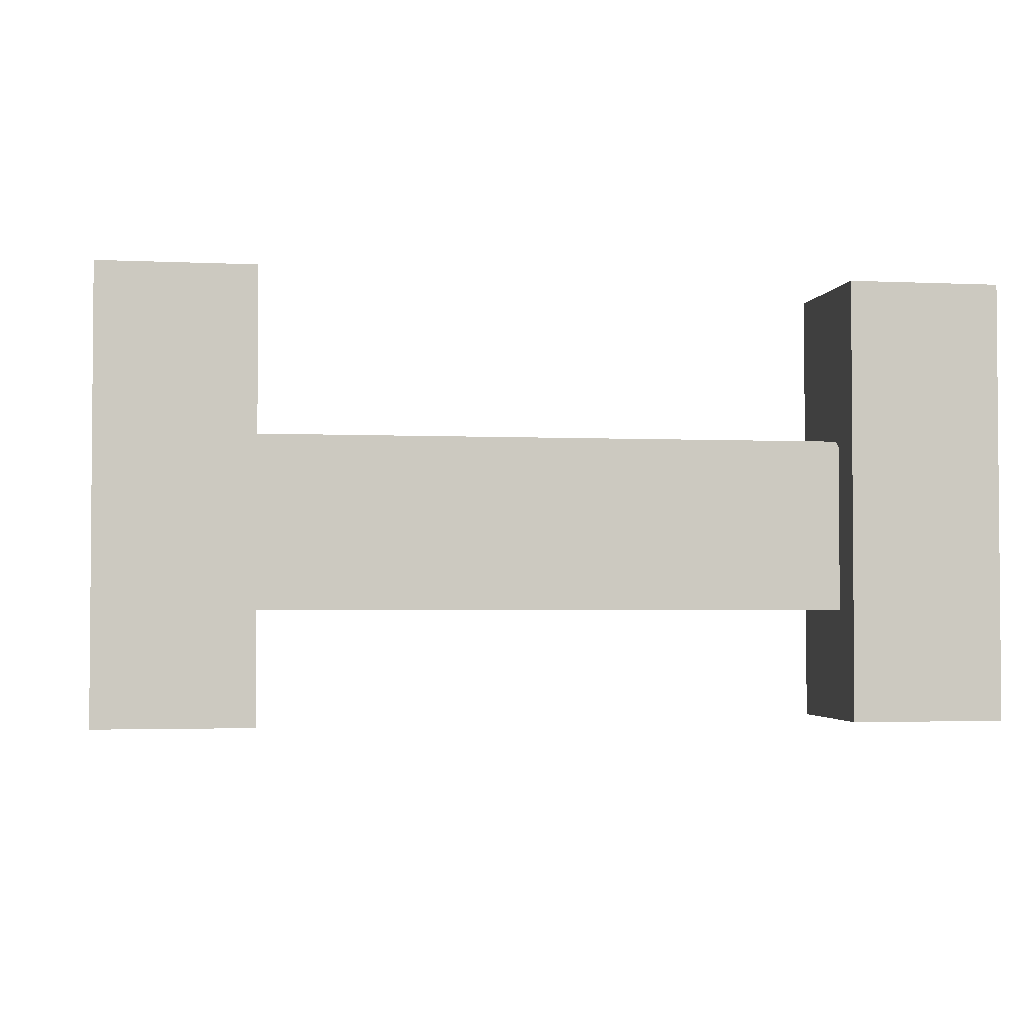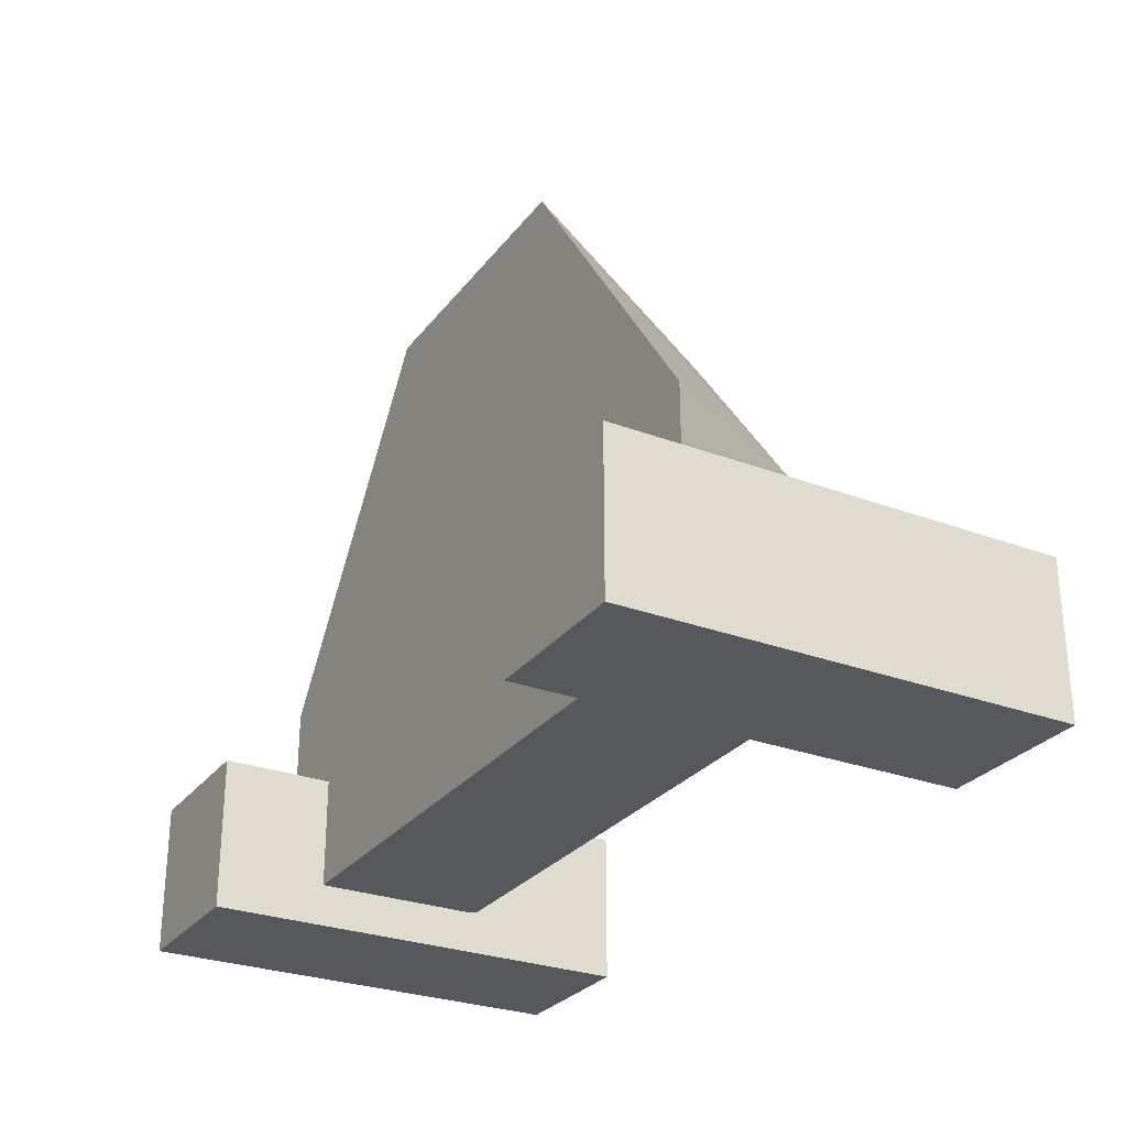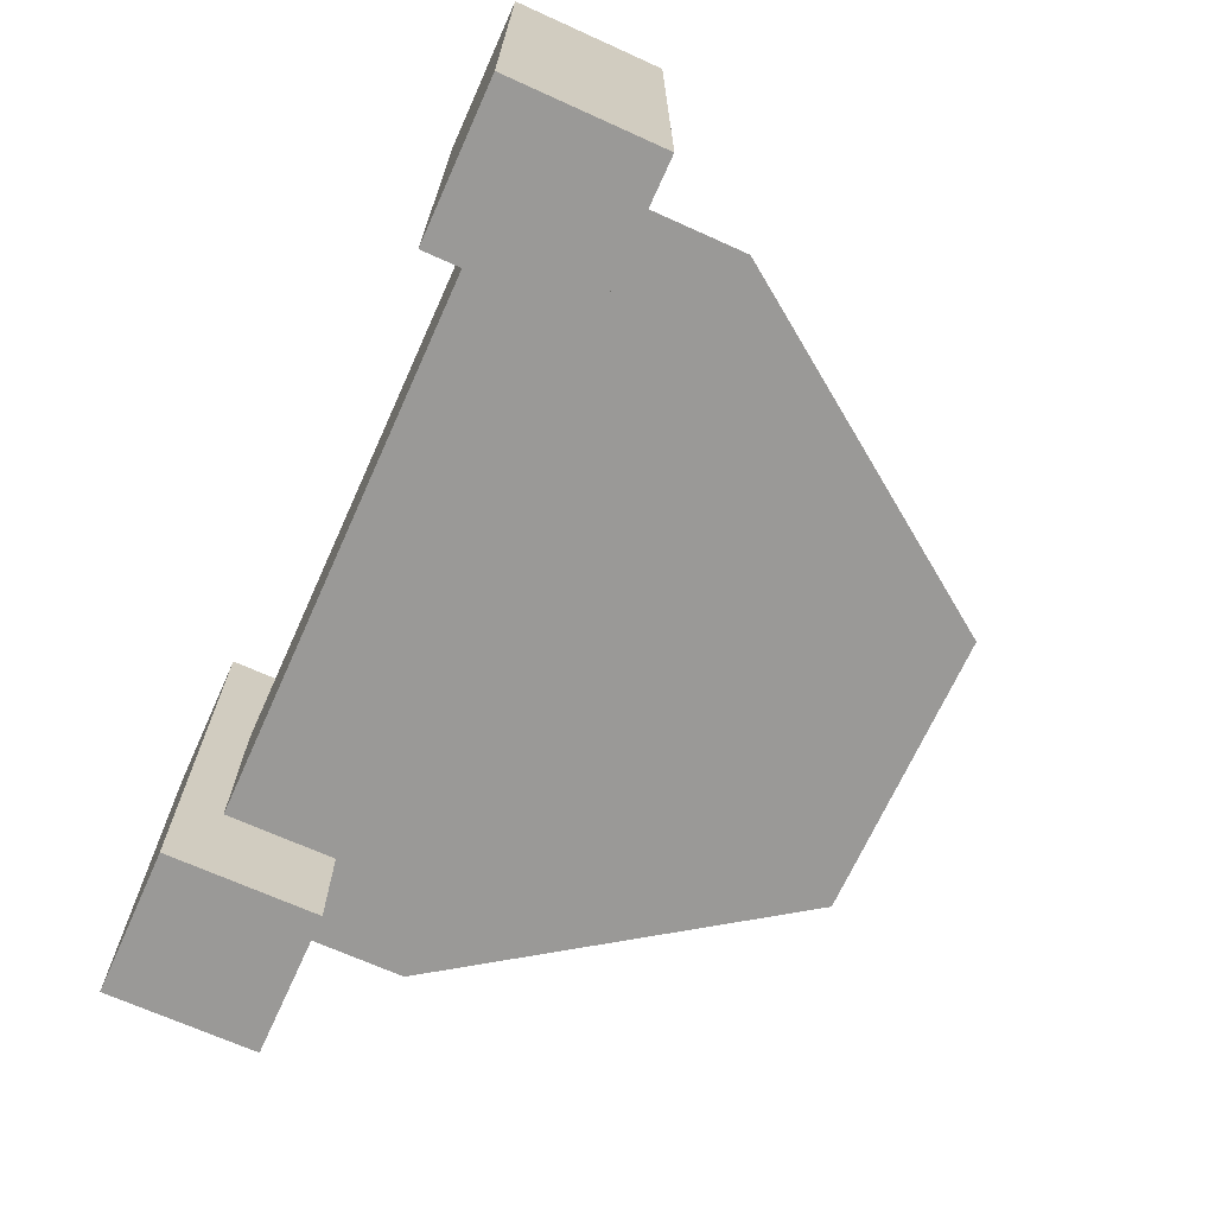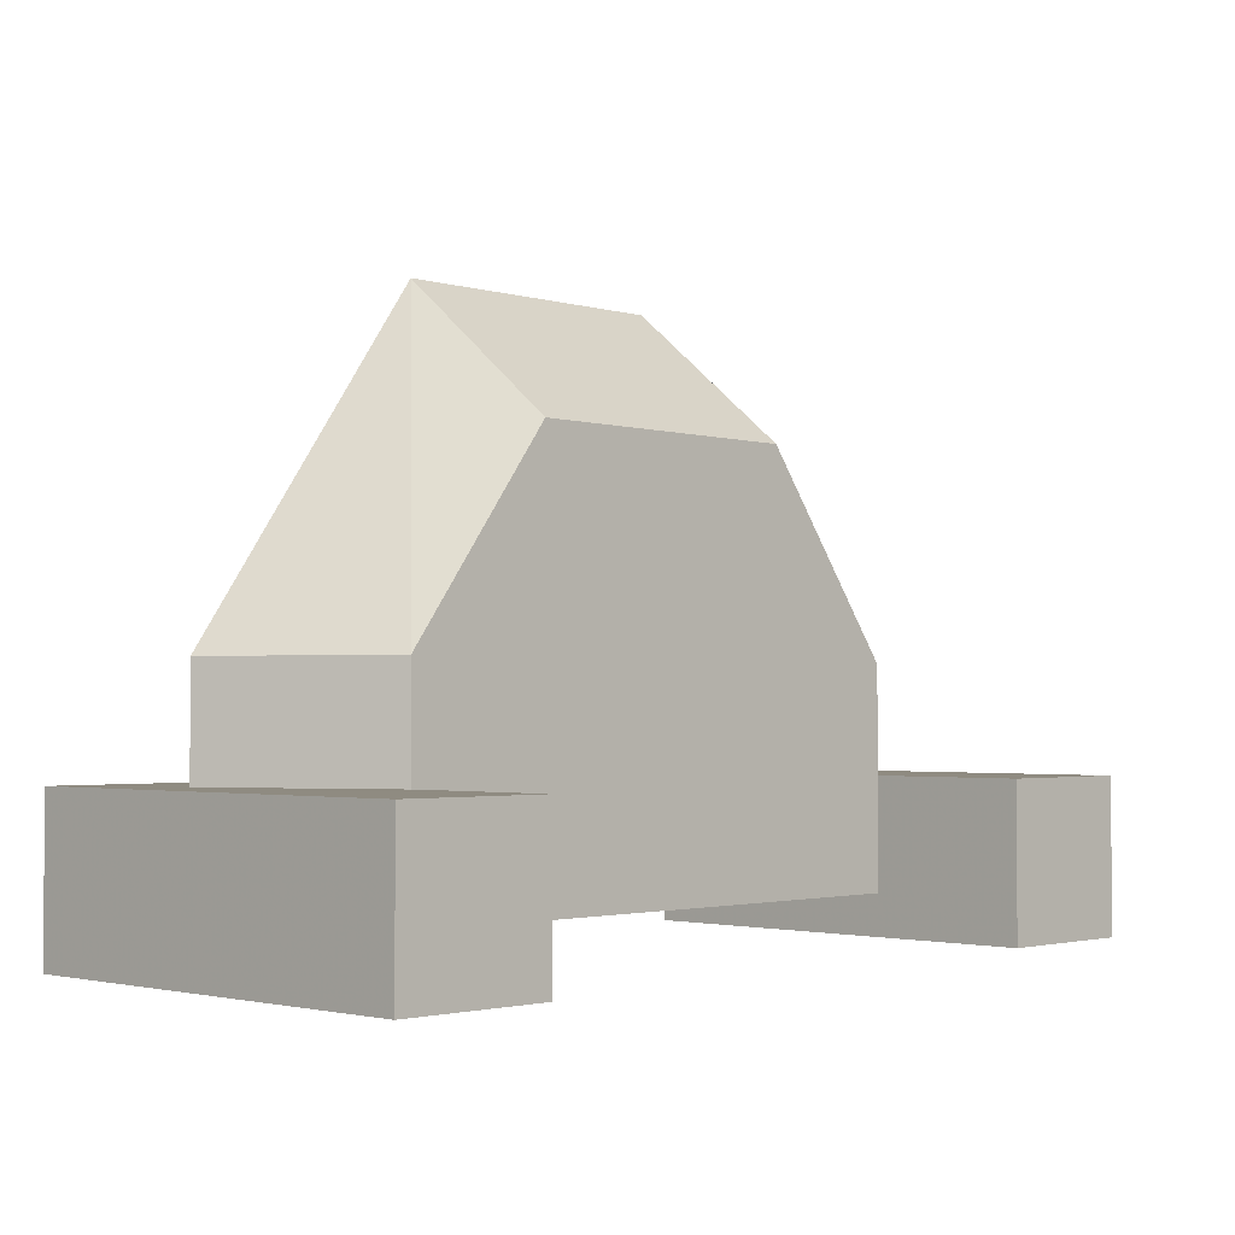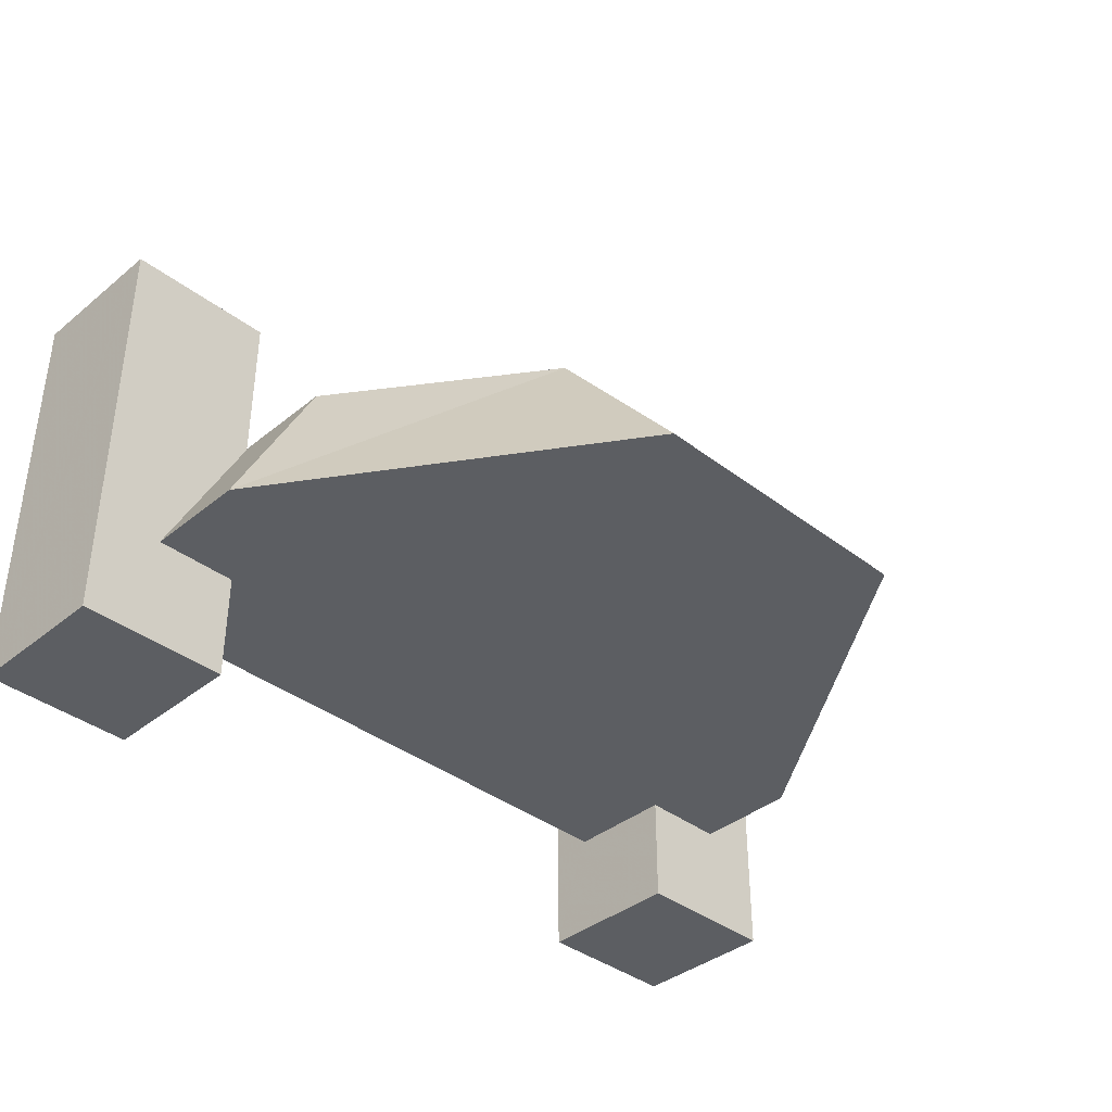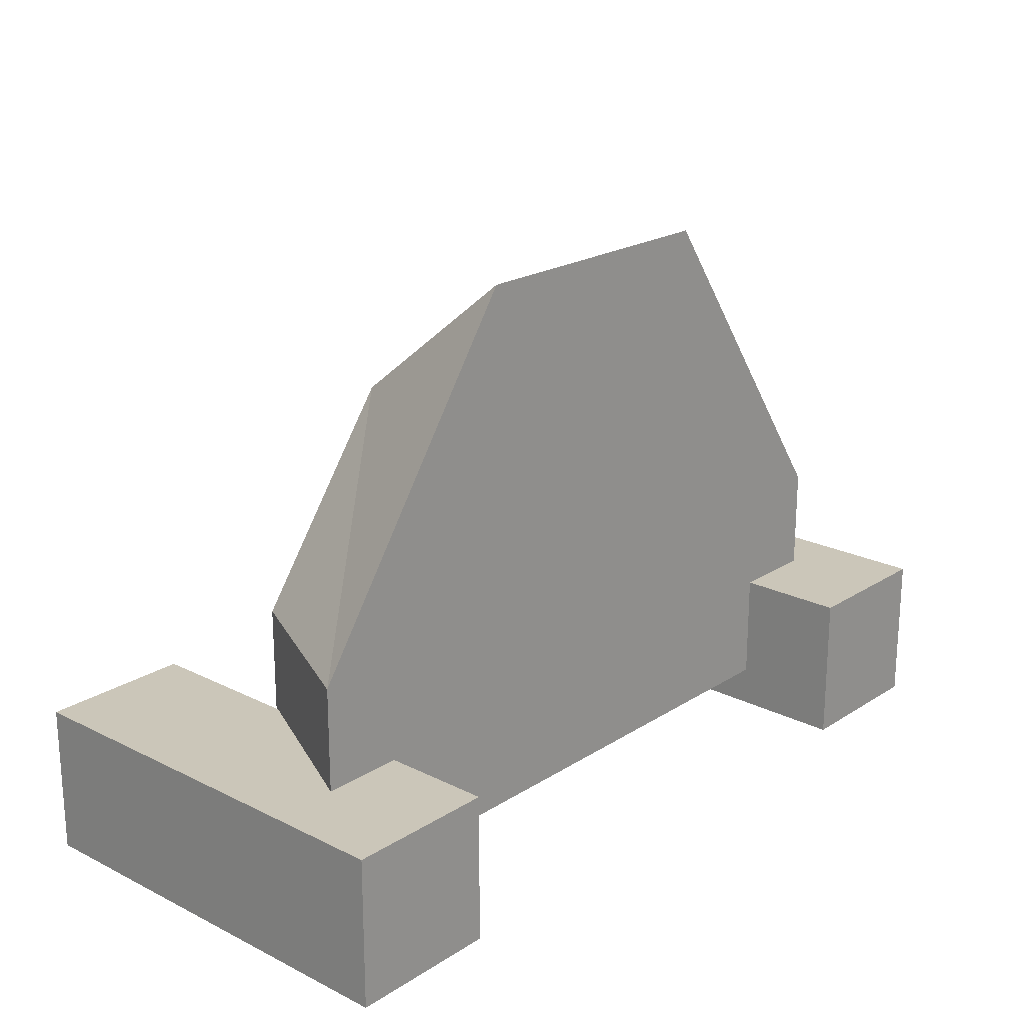
<metadata>
{"format":"obj","ext":"obj","renderer":"f3d","projection":"perspective","resolution":1024,"background":"white","views":[{"elev":-2.7,"azim":-9.4,"up":"+Z"},{"elev":-28.2,"azim":-119.6,"up":"+Y"},{"elev":-68.9,"azim":65.7,"up":"+Z"},{"elev":-2.1,"azim":-45.7,"up":"+Y"},{"elev":-38.1,"azim":135.8,"up":"+Z"},{"elev":21.0,"azim":131.6,"up":"+Y"}]}
</metadata>
<code>
g Object01
v 170.7 -22.56 94.47
v 84.64 94.36 94.47
v -1.418 -22.56 94.47
v -87.48 94.36 94.47
v -173.5 -22.56 94.47
v -1.418 -22.56 -5.568
v 84.64 174.7 -5.568
v 221.9 -22.56 -5.568
v -87.48 174.7 -5.568
v -224.8 -22.56 -5.568
v 221.9 -22.56 -5.568
v 84.64 174.7 -5.568
v 84.64 94.36 94.47
v 170.7 -22.56 94.47
v -1.418 -150.1 -5.568
v 221.9 -150.1 -5.568
v 170.7 -150.1 94.47
v -1.418 -150.1 94.47
v 84.64 174.7 -5.568
v -87.48 174.7 -5.568
v -87.48 94.36 94.47
v 84.64 94.36 94.47
v -87.48 174.7 -5.568
v -224.8 -22.56 -5.568
v -173.5 -22.56 94.47
v -87.48 94.36 94.47
v -224.8 -150.1 -5.568
v -173.5 -150.1 94.47
v -1.418 -150.1 94.47
v 170.7 -150.1 94.47
v -173.5 -150.1 94.47
v -224.8 -150.1 -5.568
v -173.5 -150.1 94.47
v -1.418 -150.1 -5.568
v -224.8 -150.1 -5.568
v 221.9 -150.1 -5.568
v 170.7 -150.1 94.47
v 221.9 -150.1 -5.568
v 172.4 -174.7 -70.67
v 172.4 -84.71 -70.67
v 262.4 -84.71 -70.67
v 262.4 -174.7 -70.67
v 172.4 -174.7 187
v 262.4 -174.7 187
v 262.4 -84.71 187
v 172.4 -84.71 187
v 172.4 -174.7 -70.67
v 262.4 -174.7 -70.67
v 262.4 -174.7 187
v 172.4 -174.7 187
v 262.4 -174.7 -70.67
v 262.4 -84.71 -70.67
v 262.4 -84.71 187
v 262.4 -174.7 187
v 262.4 -84.71 -70.67
v 172.4 -84.71 -70.67
v 172.4 -84.71 187
v 262.4 -84.71 187
v 172.4 -84.71 -70.67
v 172.4 -174.7 -70.67
v 172.4 -174.7 187
v 172.4 -84.71 187
v -262.4 -174.7 -70.67
v -262.4 -84.71 -70.67
v -172.4 -84.71 -70.67
v -172.4 -174.7 -70.67
v -262.4 -174.7 187
v -172.4 -174.7 187
v -172.4 -84.71 187
v -262.4 -84.71 187
v -262.4 -174.7 -70.67
v -172.4 -174.7 -70.67
v -172.4 -174.7 187
v -262.4 -174.7 187
v -172.4 -174.7 -70.67
v -172.4 -84.71 -70.67
v -172.4 -84.71 187
v -172.4 -174.7 187
v -172.4 -84.71 -70.67
v -262.4 -84.71 -70.67
v -262.4 -84.71 187
v -172.4 -84.71 187
v -262.4 -84.71 -70.67
v -262.4 -174.7 -70.67
v -262.4 -174.7 187
v -262.4 -84.71 187
f 1 2 3
f 2 4 3
f 4 5 3
f 6 7 8
f 6 9 7
f 6 10 9
f 11 12 13
f 13 14 11
f 15 16 17
f 17 18 15
f 19 20 21
f 21 22 19
f 23 24 25
f 25 26 23
f 27 15 18
f 18 28 27
f 1 3 29
f 29 30 1
f 3 5 31
f 31 29 3
f 25 24 32
f 32 33 25
f 10 6 34
f 34 35 10
f 6 8 36
f 36 34 6
f 11 14 37
f 37 38 11
f 39 40 41
f 41 42 39
f 43 44 45
f 45 46 43
f 47 48 49
f 49 50 47
f 51 52 53
f 53 54 51
f 55 56 57
f 57 58 55
f 59 60 61
f 61 62 59
f 63 64 65
f 65 66 63
f 67 68 69
f 69 70 67
f 71 72 73
f 73 74 71
f 75 76 77
f 77 78 75
f 79 80 81
f 81 82 79
f 83 84 85
f 85 86 83

</code>
